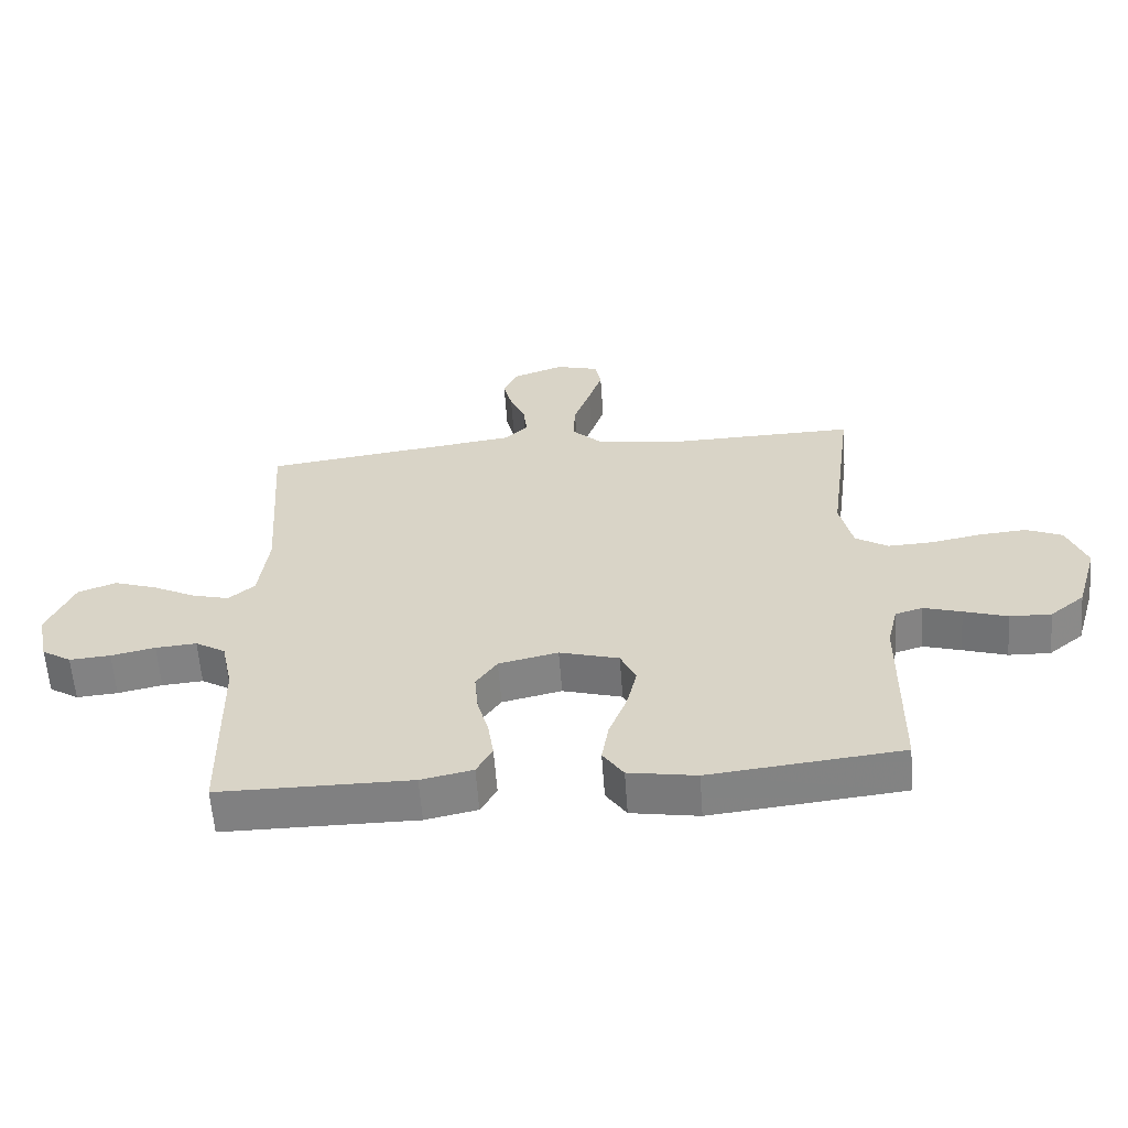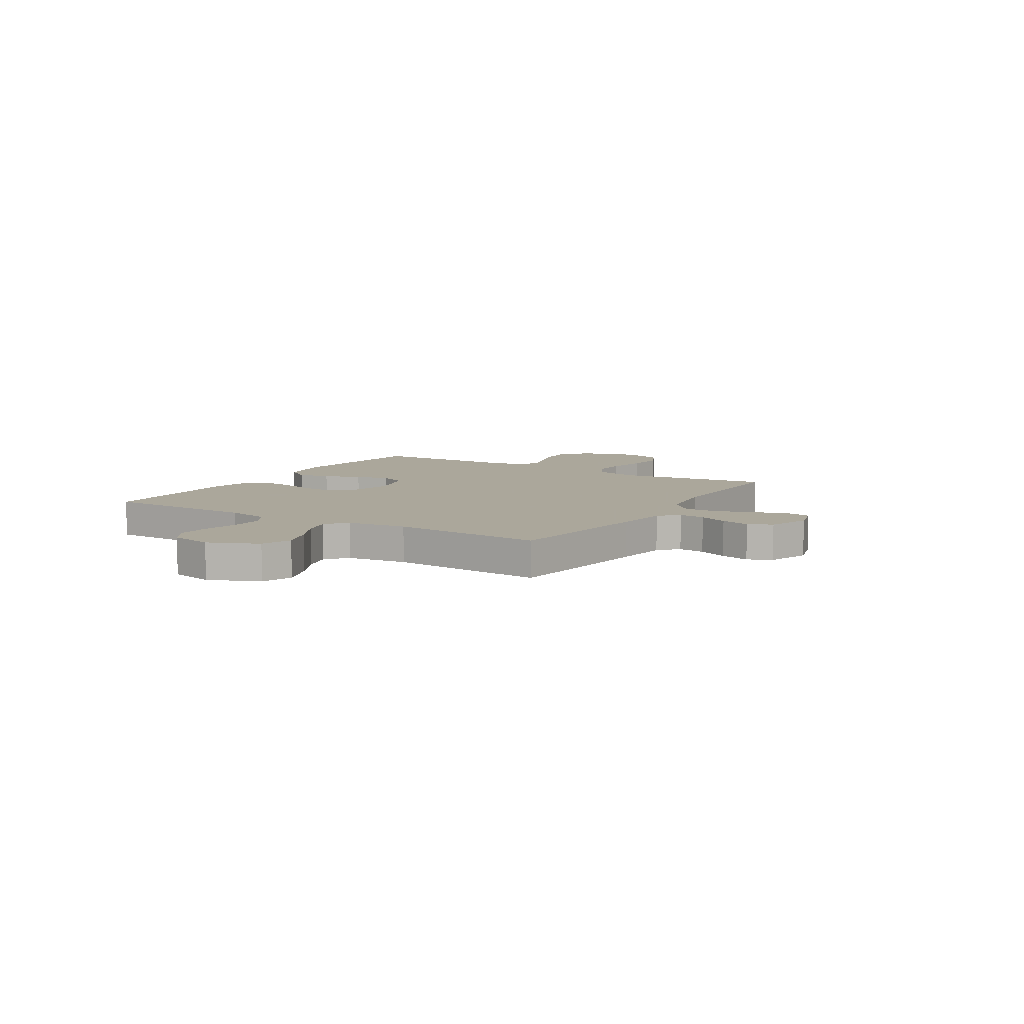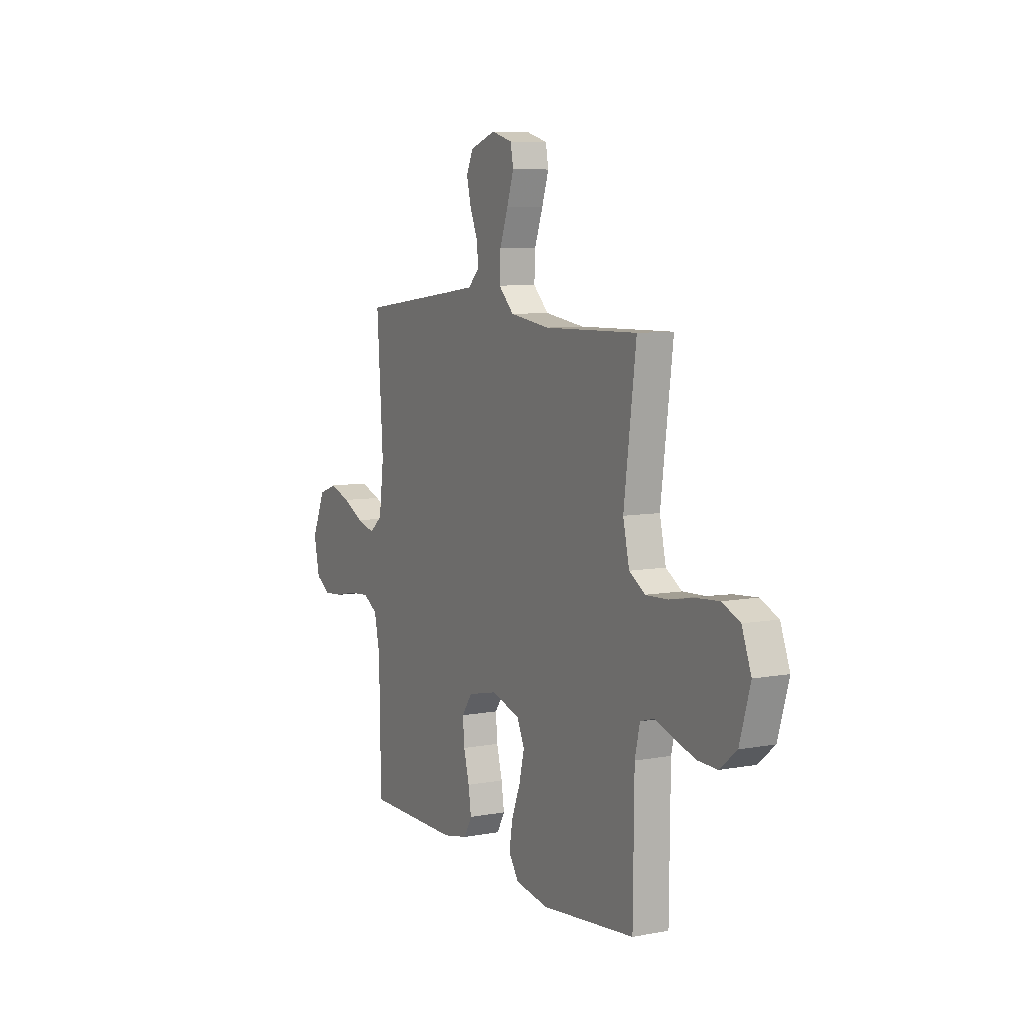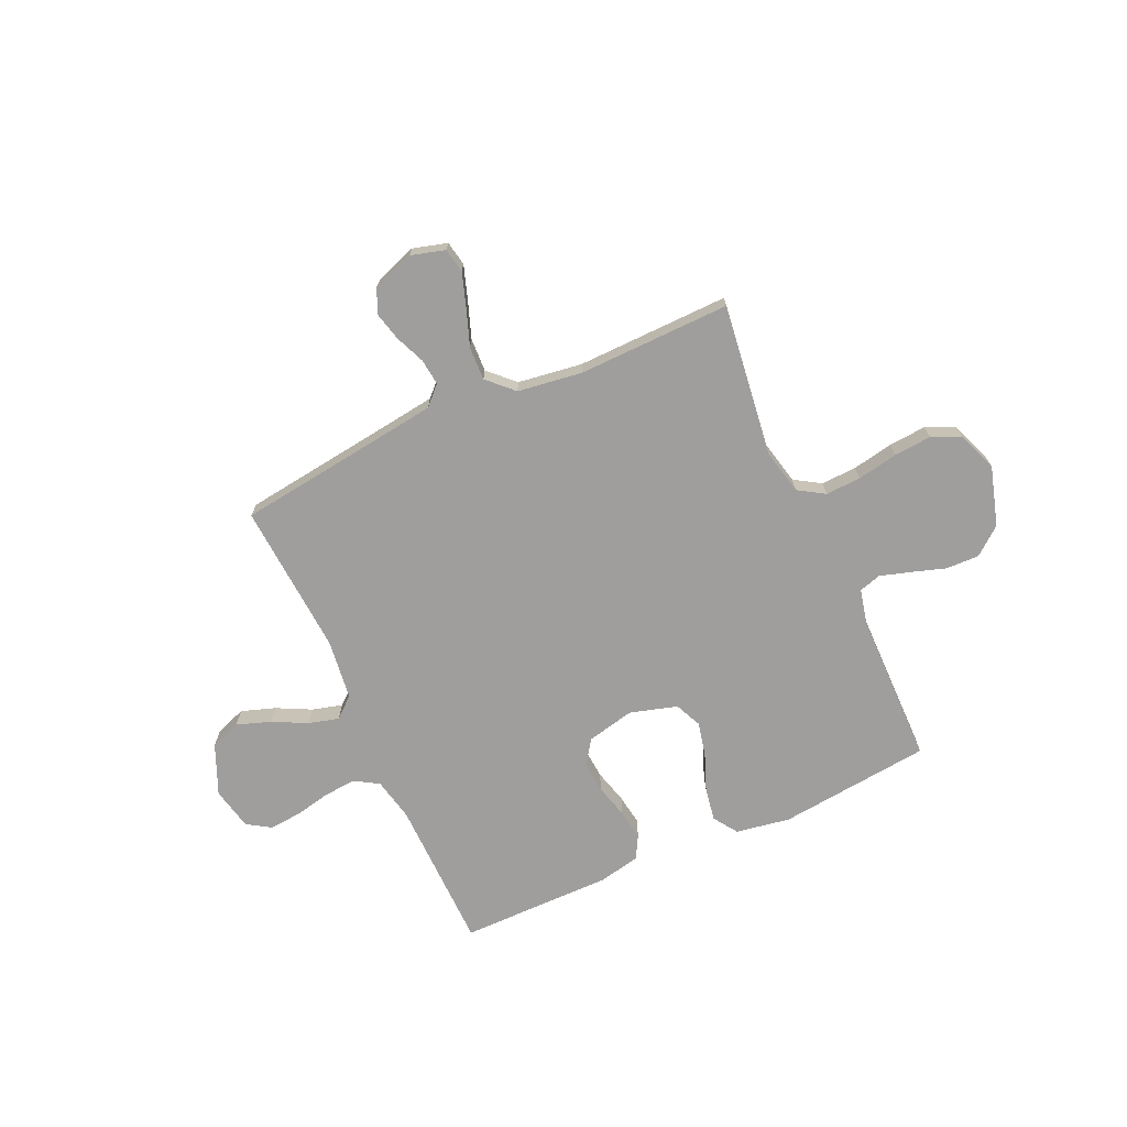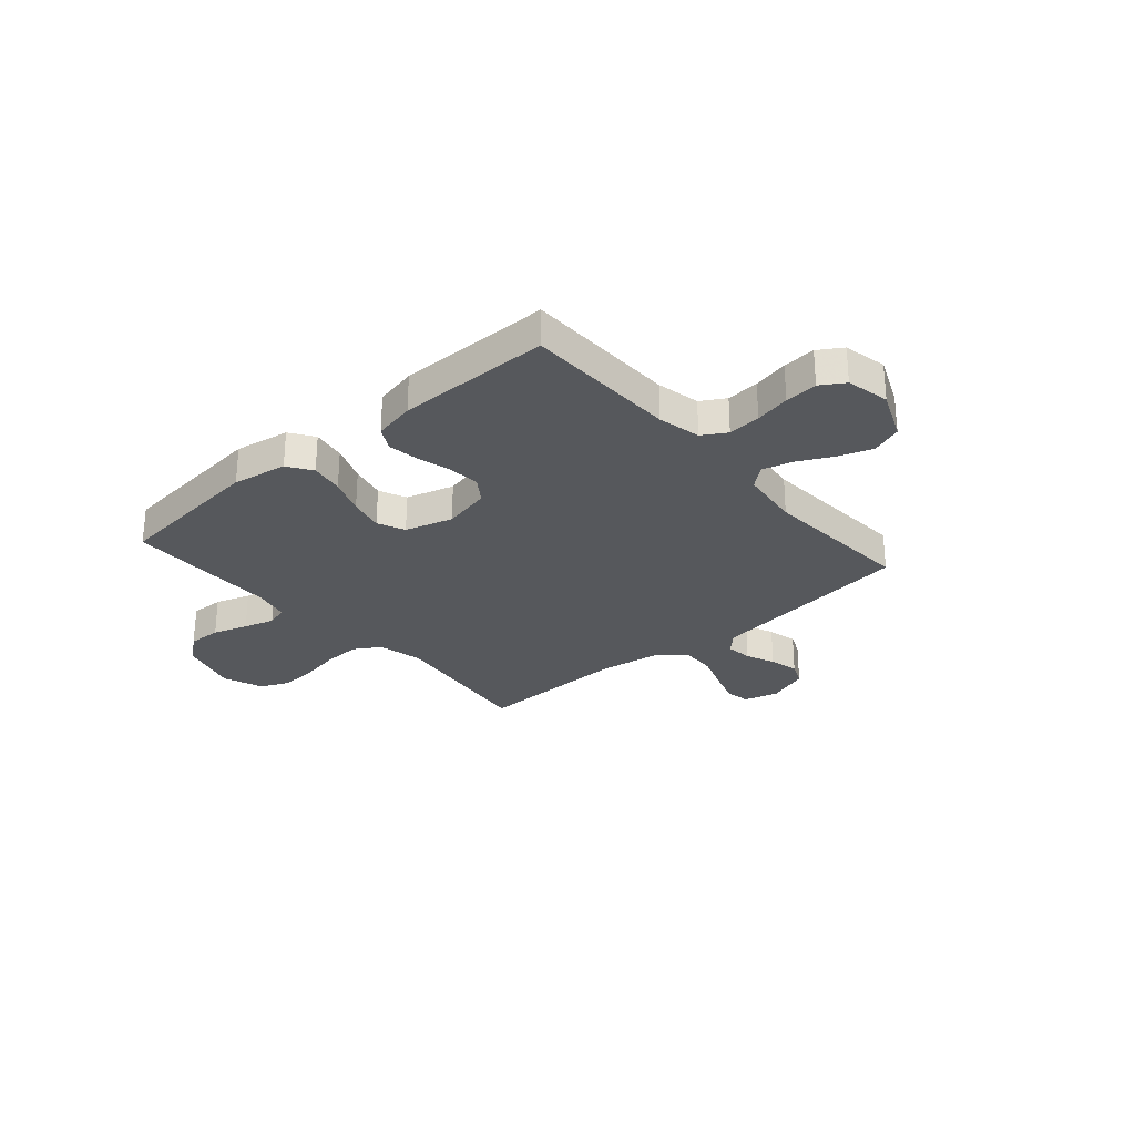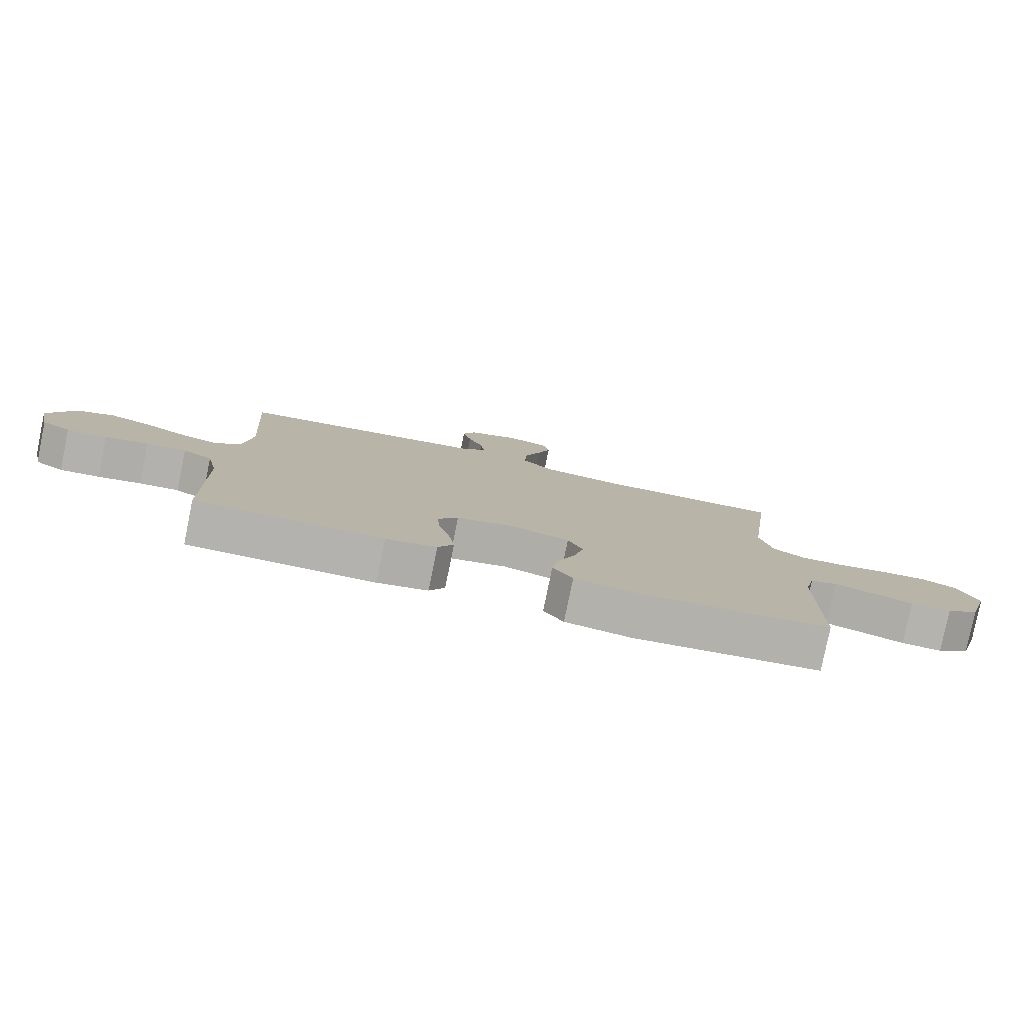
<metadata>
{"format":"obj","ext":"obj","renderer":"f3d","projection":"perspective","resolution":1024,"background":"white","views":[{"elev":-60.1,"azim":4.2,"up":"+Z"},{"elev":8.2,"azim":-58.5,"up":"+Y"},{"elev":7.7,"azim":62.2,"up":"+Z"},{"elev":-70.9,"azim":24.4,"up":"+Y"},{"elev":-28.2,"azim":-139.1,"up":"+Y"},{"elev":-79.8,"azim":-11.5,"up":"+Z"}]}
</metadata>
<code>
v 0.5 0.07 -0.5
v 0.2 0.07 -0.532
v 0.094 0.07 -0.514
v 0.062 0.07 -0.467
v 0.073 0.07 -0.402
v 0.101 0.07 -0.33
v 0.117 0.07 -0.262
v 0.093 0.07 -0.209
v 0 0.07 -0.182
v -0.093 0.07 -0.203
v -0.126 0.07 -0.25
v -0.121 0.07 -0.312
v -0.103 0.07 -0.379
v -0.094 0.07 -0.439
v -0.119 0.07 -0.484
v -0.2 0.07 -0.501
v -0.5 0.07 -0.5
v -0.505 0.07 -0.2
v -0.523 0.07 -0.116
v -0.57 0.07 -0.088
v -0.634 0.07 -0.093
v -0.703 0.07 -0.108
v -0.767 0.07 -0.113
v -0.813 0.07 -0.084
v -0.831 0.07 0
v -0.789 0.07 0.098
v -0.729 0.07 0.12
v -0.662 0.07 0.097
v -0.595 0.07 0.063
v -0.536 0.07 0.047
v -0.495 0.07 0.082
v -0.48 0.07 0.2
v -0.5 0.07 0.5
v -0.2 0.07 0.539
v -0.095 0.07 0.553
v -0.059 0.07 0.589
v -0.065 0.07 0.641
v -0.089 0.07 0.698
v -0.103 0.07 0.755
v -0.082 0.07 0.802
v 0 0.07 0.831
v 0.067 0.07 0.812
v 0.076 0.07 0.764
v 0.054 0.07 0.698
v 0.028 0.07 0.626
v 0.025 0.07 0.56
v 0.074 0.07 0.512
v 0.2 0.07 0.494
v 0.5 0.07 0.5
v 0.461 0.07 0.2
v 0.481 0.07 0.112
v 0.532 0.07 0.08
v 0.602 0.07 0.083
v 0.681 0.07 0.098
v 0.755 0.07 0.104
v 0.812 0.07 0.079
v 0.842 0.07 0
v 0.808 0.07 -0.116
v 0.754 0.07 -0.16
v 0.689 0.07 -0.158
v 0.621 0.07 -0.136
v 0.562 0.07 -0.118
v 0.519 0.07 -0.131
v 0.503 0.07 -0.2
v 0.5 0 -0.5
v 0.2 0 -0.532
v 0.094 0 -0.514
v 0.062 0 -0.467
v 0.073 0 -0.402
v 0.101 0 -0.33
v 0.117 0 -0.262
v 0.093 0 -0.209
v 0 0 -0.182
v -0.093 0 -0.203
v -0.126 0 -0.25
v -0.121 0 -0.312
v -0.103 0 -0.379
v -0.094 0 -0.439
v -0.119 0 -0.484
v -0.2 0 -0.501
v -0.5 0 -0.5
v -0.505 0 -0.2
v -0.523 0 -0.116
v -0.57 0 -0.088
v -0.634 0 -0.093
v -0.703 0 -0.108
v -0.767 0 -0.113
v -0.813 0 -0.084
v -0.831 0 0
v -0.789 0 0.098
v -0.729 0 0.12
v -0.662 0 0.097
v -0.595 0 0.063
v -0.536 0 0.047
v -0.495 0 0.082
v -0.48 0 0.2
v -0.5 0 0.5
v -0.2 0 0.539
v -0.095 0 0.553
v -0.059 0 0.589
v -0.065 0 0.641
v -0.089 0 0.698
v -0.103 0 0.755
v -0.082 0 0.802
v 0 0 0.831
v 0.067 0 0.812
v 0.076 0 0.764
v 0.054 0 0.698
v 0.028 0 0.626
v 0.025 0 0.56
v 0.074 0 0.512
v 0.2 0 0.494
v 0.5 0 0.5
v 0.461 0 0.2
v 0.481 0 0.112
v 0.532 0 0.08
v 0.602 0 0.083
v 0.681 0 0.098
v 0.755 0 0.104
v 0.812 0 0.079
v 0.842 0 0
v 0.808 0 -0.116
v 0.754 0 -0.16
v 0.689 0 -0.158
v 0.621 0 -0.136
v 0.562 0 -0.118
v 0.519 0 -0.131
v 0.503 0 -0.2
f 59 60 61
f 58 59 61
f 57 58 61
f 56 57 61
f 55 56 61
f 54 55 61
f 53 54 61
f 52 53 61 62
f 51 52 62 63
f 48 49 50
f 51 63 64
f 50 51 64
f 48 50 64
f 47 48 64
f 43 44 45
f 42 43 45
f 41 42 45
f 40 41 45
f 39 40 45
f 38 39 45
f 37 38 45
f 36 37 45 46
f 64 1 2
f 47 64 2
f 46 47 2
f 36 46 2
f 35 36 2
f 27 28 29
f 26 27 29
f 25 26 29
f 24 25 29
f 23 24 29
f 22 23 29
f 21 22 29
f 20 21 29 30
f 19 20 30 31
f 16 17 18
f 15 16 18
f 14 15 18
f 13 14 18
f 12 13 18
f 18 19 31
f 12 18 31
f 11 12 31
f 4 5 6
f 3 4 6
f 2 3 6
f 2 6 7
f 35 2 7
f 34 35 7 8
f 34 8 9
f 33 34 9
f 32 33 9
f 10 11 31 32
f 9 10 32
f 125 124 123
f 125 123 122
f 125 122 121
f 125 121 120
f 125 120 119
f 125 119 118
f 125 118 117
f 126 125 117 116
f 127 126 116 115
f 114 113 112
f 128 127 115
f 128 115 114
f 128 114 112
f 128 112 111
f 109 108 107
f 109 107 106
f 109 106 105
f 109 105 104
f 109 104 103
f 109 103 102
f 109 102 101
f 110 109 101 100
f 66 65 128
f 66 128 111
f 66 111 110
f 66 110 100
f 66 100 99
f 93 92 91
f 93 91 90
f 93 90 89
f 93 89 88
f 93 88 87
f 93 87 86
f 93 86 85
f 94 93 85 84
f 95 94 84 83
f 82 81 80
f 82 80 79
f 82 79 78
f 82 78 77
f 82 77 76
f 95 83 82
f 95 82 76
f 95 76 75
f 70 69 68
f 70 68 67
f 70 67 66
f 71 70 66
f 71 66 99
f 72 71 99 98
f 73 72 98
f 73 98 97
f 73 97 96
f 96 95 75 74
f 96 74 73
f 1 65 66 2
f 2 66 67 3
f 3 67 68 4
f 4 68 69 5
f 5 69 70 6
f 6 70 71 7
f 7 71 72 8
f 8 72 73 9
f 9 73 74 10
f 10 74 75 11
f 11 75 76 12
f 12 76 77 13
f 13 77 78 14
f 14 78 79 15
f 15 79 80 16
f 16 80 81 17
f 17 81 82 18
f 18 82 83 19
f 19 83 84 20
f 20 84 85 21
f 21 85 86 22
f 22 86 87 23
f 23 87 88 24
f 24 88 89 25
f 25 89 90 26
f 26 90 91 27
f 27 91 92 28
f 28 92 93 29
f 29 93 94 30
f 30 94 95 31
f 31 95 96 32
f 32 96 97 33
f 33 97 98 34
f 34 98 99 35
f 35 99 100 36
f 36 100 101 37
f 37 101 102 38
f 38 102 103 39
f 39 103 104 40
f 40 104 105 41
f 41 105 106 42
f 42 106 107 43
f 43 107 108 44
f 44 108 109 45
f 45 109 110 46
f 46 110 111 47
f 47 111 112 48
f 48 112 113 49
f 49 113 114 50
f 50 114 115 51
f 51 115 116 52
f 52 116 117 53
f 53 117 118 54
f 54 118 119 55
f 55 119 120 56
f 56 120 121 57
f 57 121 122 58
f 58 122 123 59
f 59 123 124 60
f 60 124 125 61
f 61 125 126 62
f 62 126 127 63
f 63 127 128 64
f 64 128 65 1

</code>
